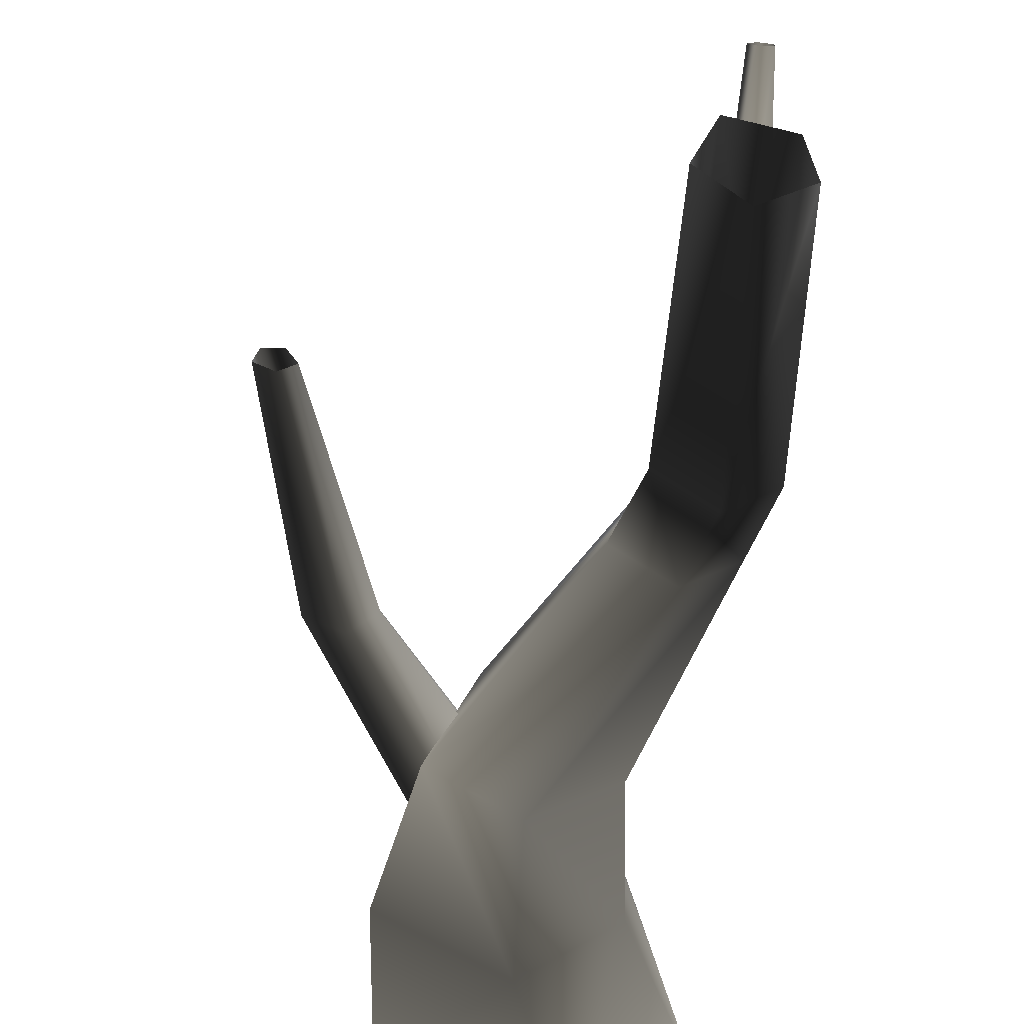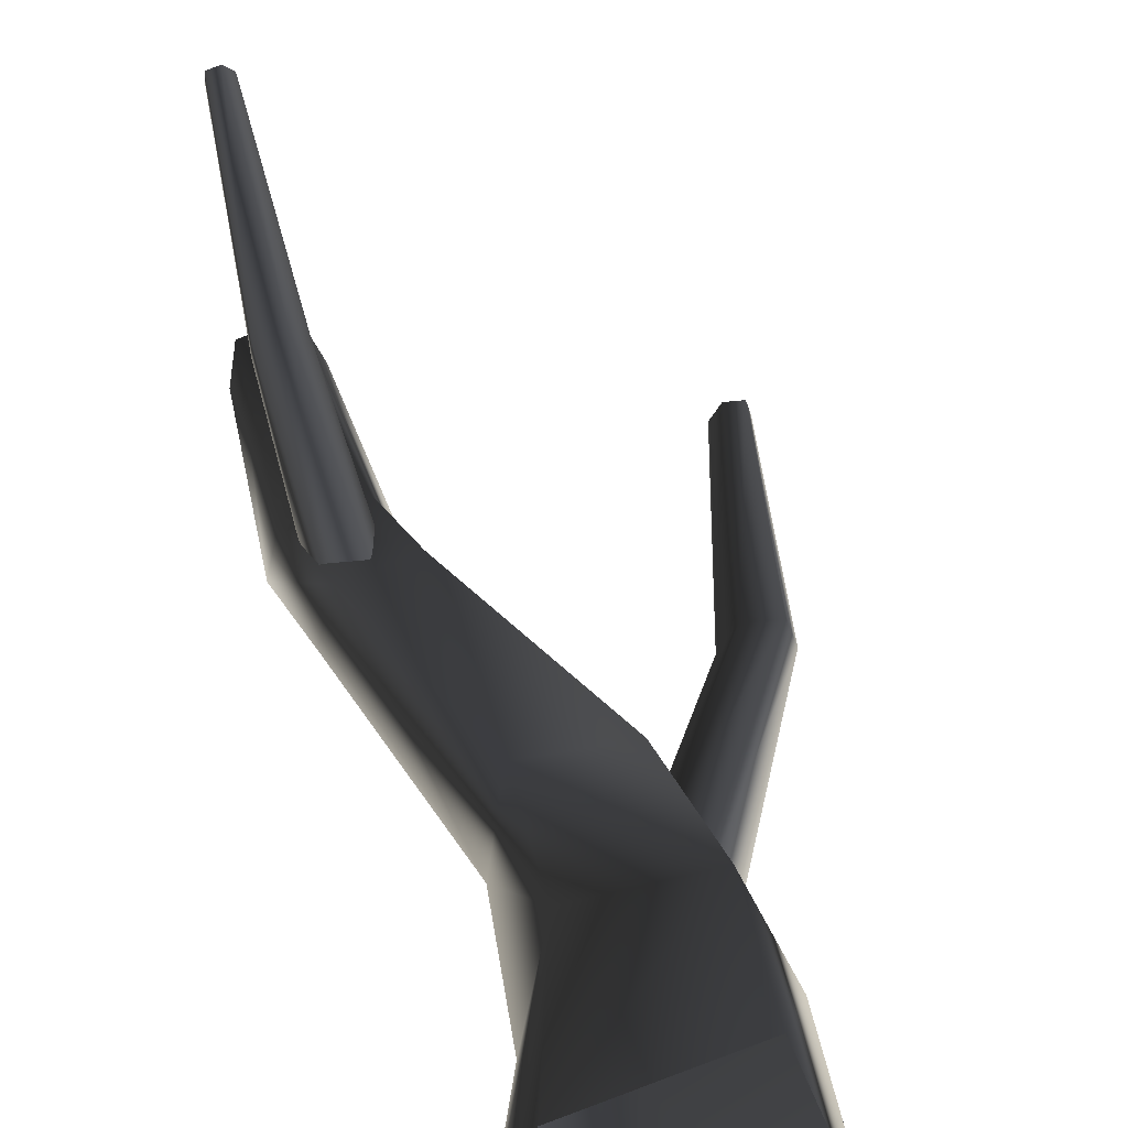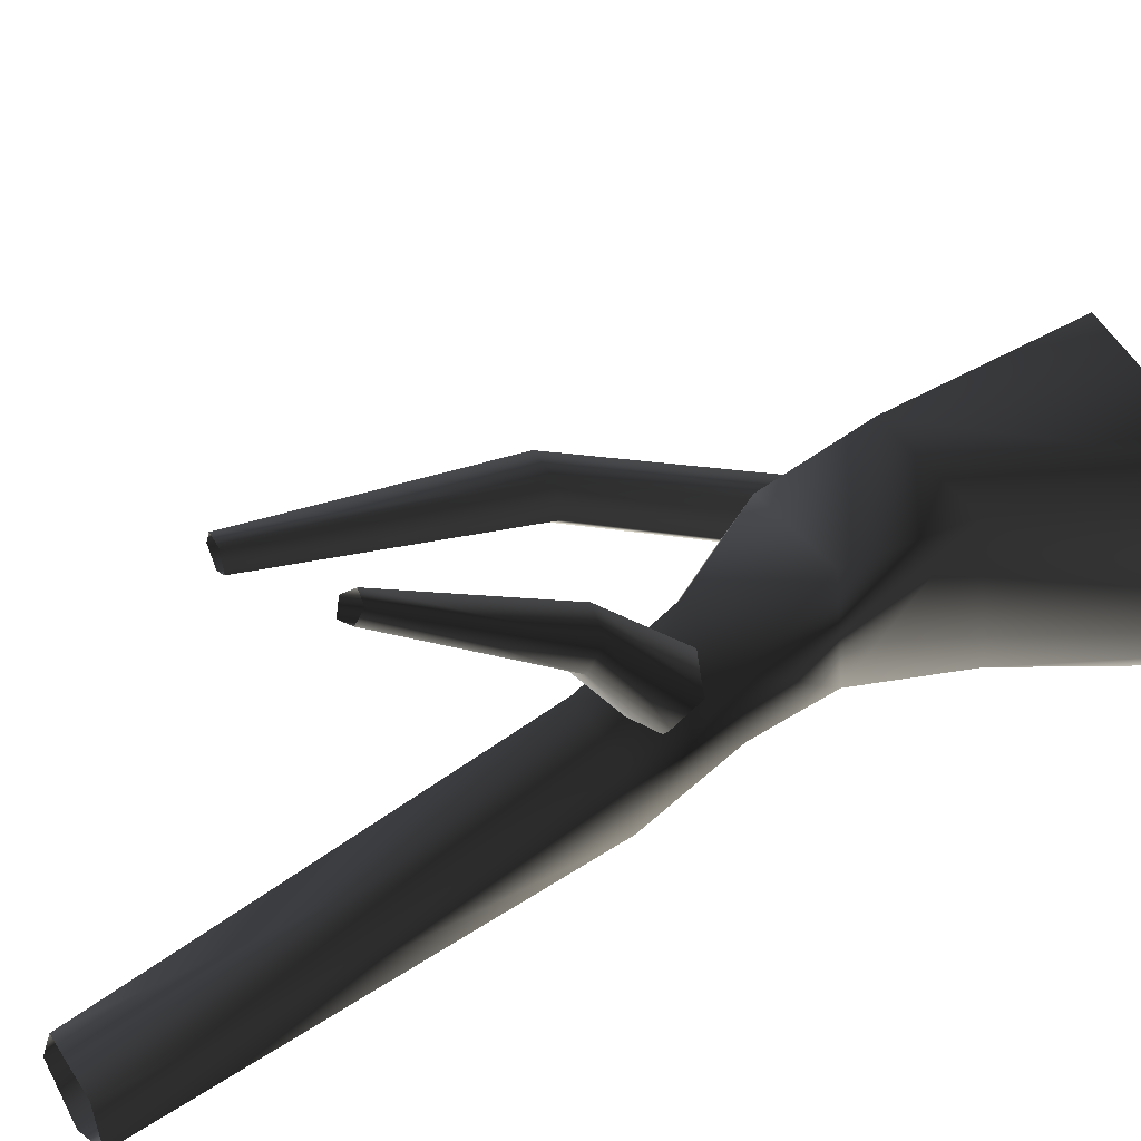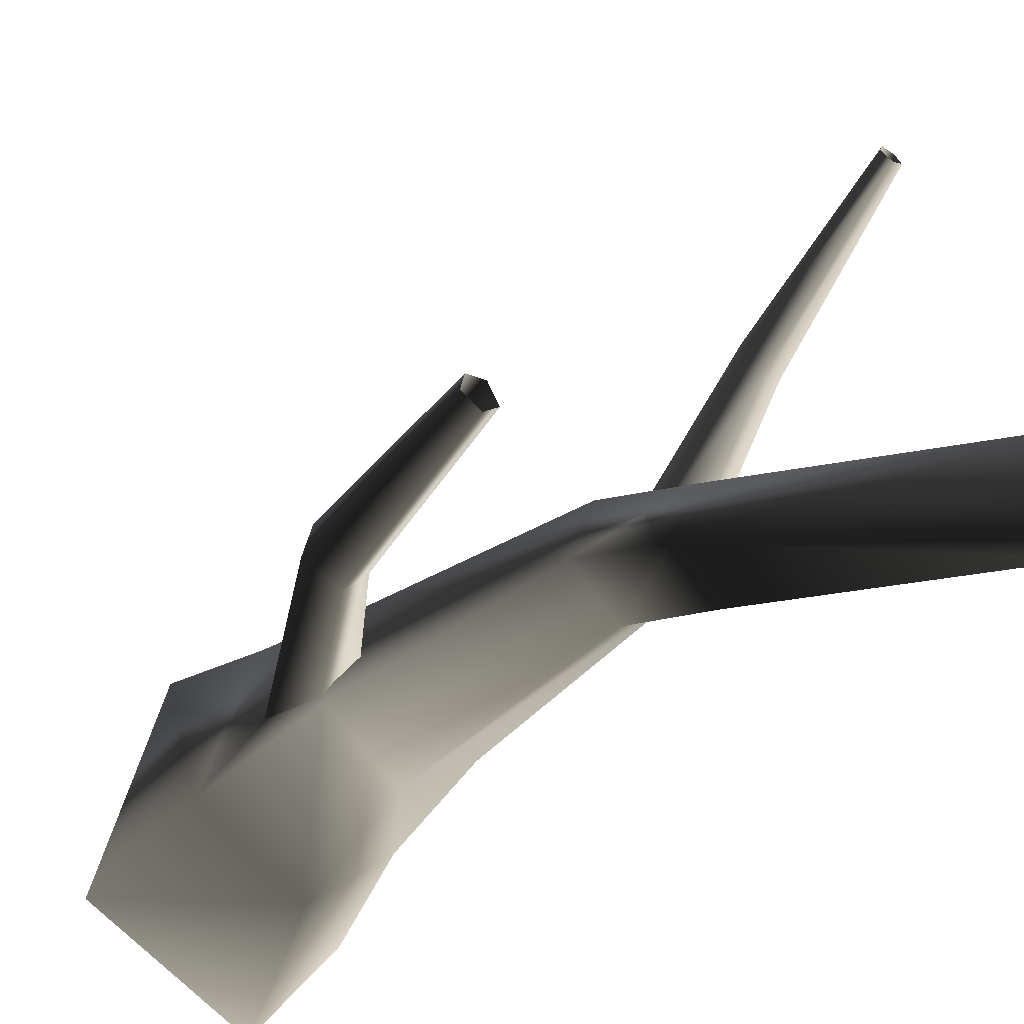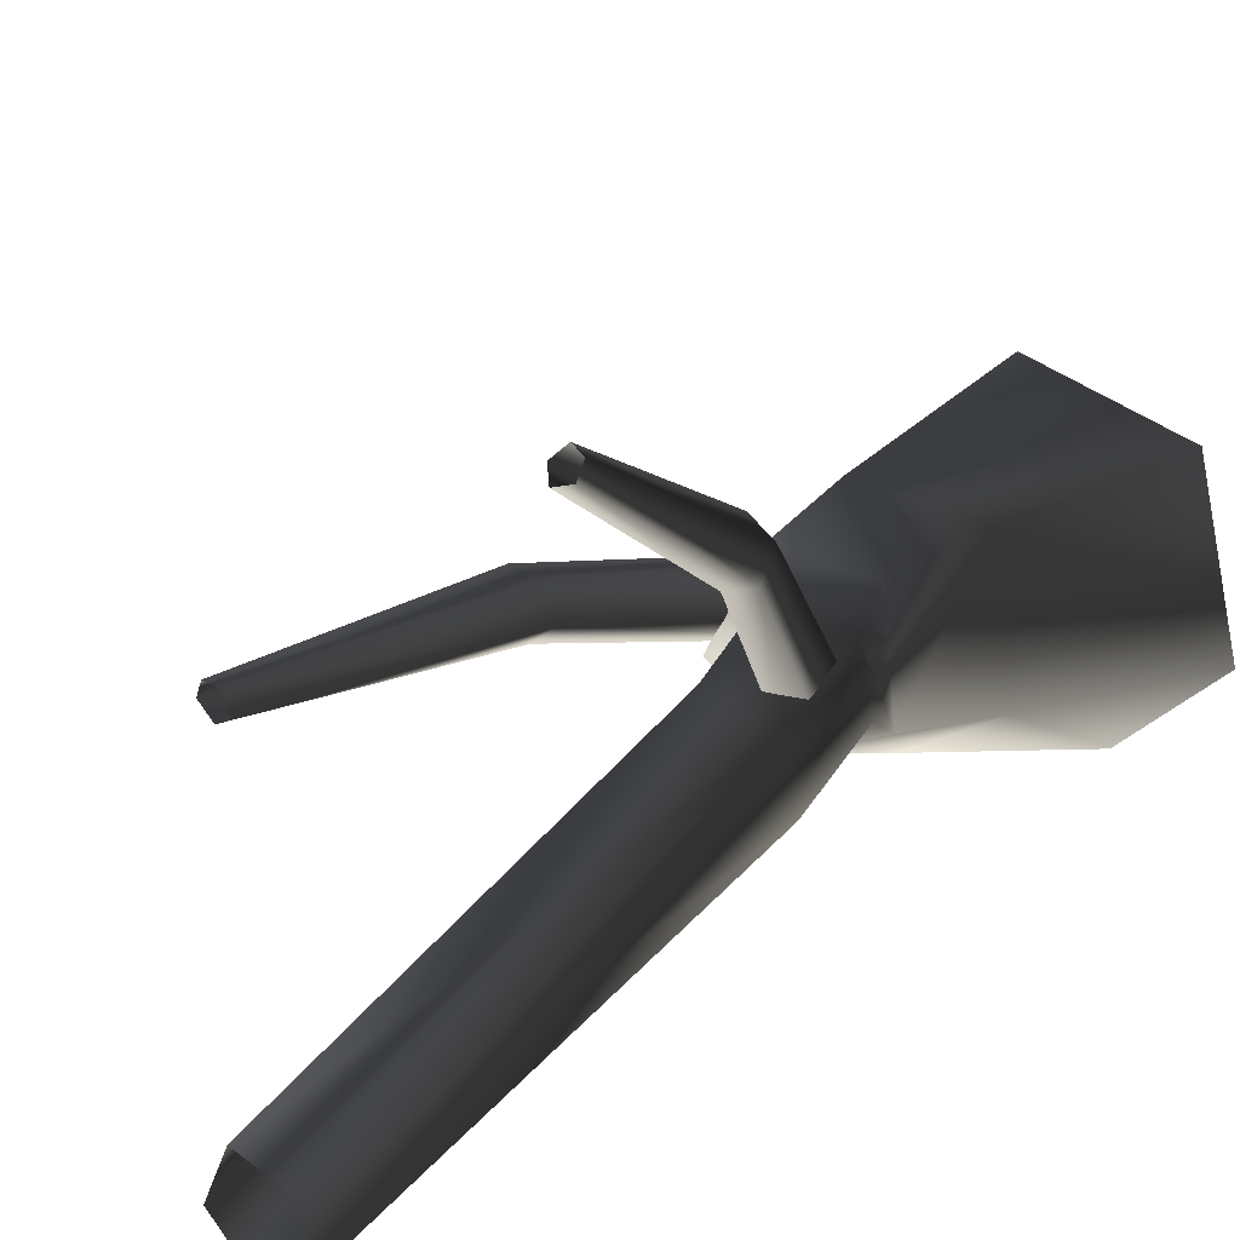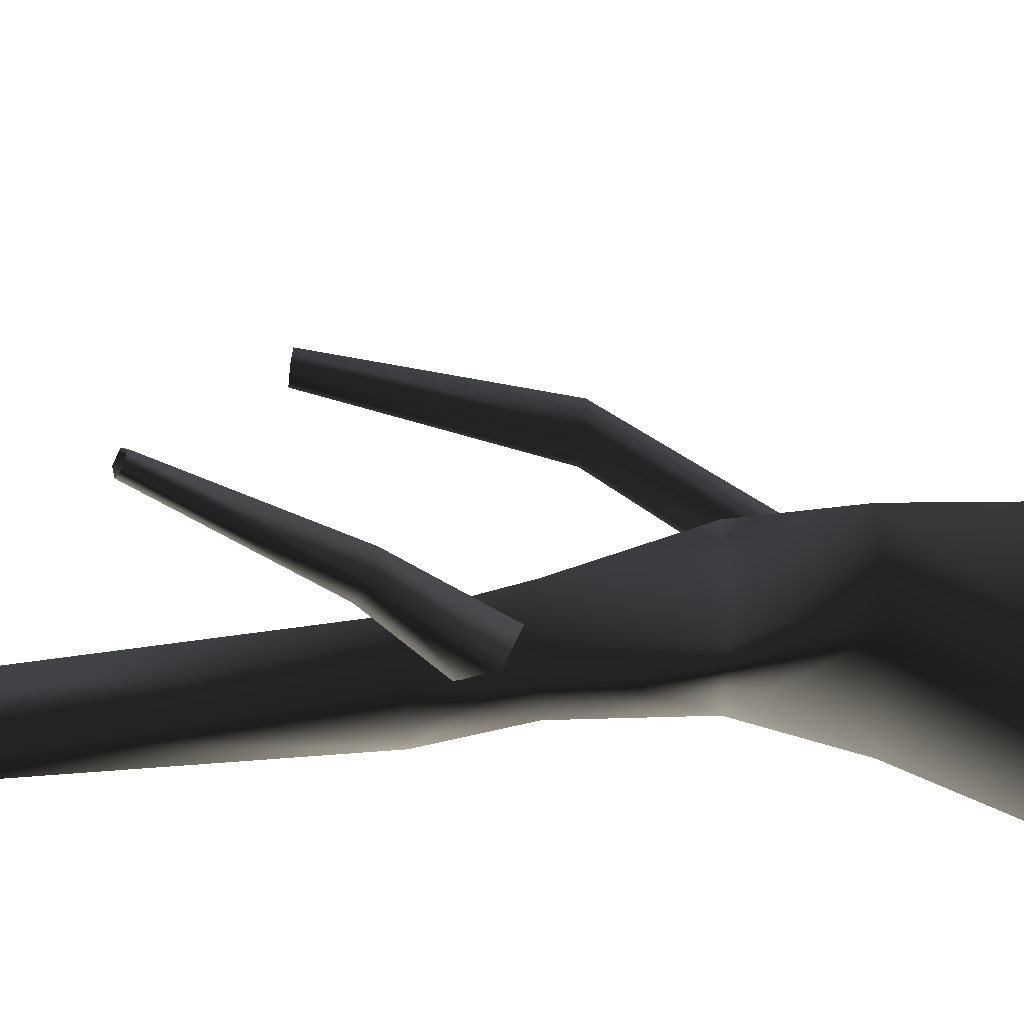
<metadata>
{"format":"obj","ext":"obj","renderer":"f3d","projection":"perspective","resolution":1024,"background":"white","views":[{"elev":-45.5,"azim":173.4,"up":"+Z"},{"elev":41.2,"azim":-17.8,"up":"+Z"},{"elev":47.1,"azim":-123.8,"up":"+Z"},{"elev":-28.2,"azim":138.0,"up":"+Z"},{"elev":30.5,"azim":-142.4,"up":"+Z"},{"elev":52.2,"azim":-91.1,"up":"+Z"}]}
</metadata>
<code>
v 0.9805 -0.3906 -0.6921
v 1.107 0.8115 -0.4743
v 0.3104 0.8115 -0.8906
v -0.2216 -0.3906 -1.267
v 0.4838 -0.3906 0.8181
v 0.7068 0.8115 0.5438
v -0.5843 -0.3906 0.6235
v -0.148 0.8115 0.5496
v -0.8845 -0.3906 -0.5368
v -0.3147 0.8115 -0.4248
v -0.2216 -0.3906 -1.267
v 0.3104 0.8115 -0.8906
v 0.353 1.663 -0.4698
v -0.1989 1.663 -0.1507
v -0.7214 2.663 0.616
v -0.3613 2.663 0.3769
v -0.4594 3.343 0.2667
v -0.8089 3.343 0.5
v -0.6297 2.663 1.011
v -0.7244 3.343 0.8824
v -0.1789 2.663 1.099
v -0.2919 3.343 0.9706
v 0.02222 2.663 0.6623
v -0.1006 3.343 0.5472
v -0.3613 2.663 0.3769
v -0.4594 3.343 0.2667
v -0.01606 5.964 0.08666
v 0.138 5.964 -0.2853
v -0.3798 5.964 -0.001562
v -0.4369 5.964 -0.3354
v -0.1276 5.964 -0.5472
v -0.1276 5.964 -0.5472
v 0.9102 1.663 -0.1404
v 0.353 1.663 -0.4698
v 0.5891 1.663 0.5688
v -0.09753 1.663 0.6263
v 0.8035 0.9769 -0.08332
v 1.62 2.359 0.239
v 1.381 2.396 0.1043
v 1.855 4.029 0.2896
v 1.979 4.009 0.3708
v 1.544 2.351 0.4626
v 0.6346 0.9737 0.2237
v 0.2962 1.007 0.2918
v 1.309 2.377 0.4697
v 0.198 1.035 0.06539
v 1.206 2.404 0.2722
v 0.4947 1.02 -0.1954
v 1.381 2.396 0.1043
v 0.8035 0.9769 -0.08332
v 1.749 4.037 0.3549
v 1.855 4.029 0.2896
v 1.818 4.02 0.4814
v 1.945 4.005 0.4769
v 0.8035 0.9769 -0.08332
v 0.4947 1.02 -0.1954
v -0.3744 2.541 0.7778
v -0.59 3.445 1.93
v -0.4651 3.533 1.769
v -0.5188 4.605 2.618
v -0.5927 4.56 2.701
v -0.7632 3.484 1.865
v -0.6149 2.677 0.7326
v -0.6585 2.934 0.6377
v -0.7518 3.576 1.699
v -0.4739 3.001 0.6083
v -0.5865 3.607 1.637
v -0.2745 2.77 0.6899
v -0.4651 3.533 1.769
v -0.3744 2.541 0.7778
v -0.5633 4.649 2.54
v -0.5188 4.605 2.618
v -0.6694 4.627 2.582
v -0.675 4.578 2.671
v -0.3744 2.541 0.7778
v -0.2745 2.77 0.6899
g Tree1_(8)_1305_182
f 1 3 2
f 1 4 3
f 5 1 2
f 5 2 6
f 7 5 6
f 7 6 8
f 9 7 8
f 9 8 10
f 11 9 10
f 11 10 12
f 13 12 10
f 13 10 14
f 14 10 8
f 13 14 15
f 13 15 16
f 15 17 16
f 15 18 17
f 19 18 15
f 14 19 15
f 19 20 18
f 21 20 19
f 21 22 20
f 23 22 21
f 23 24 22
f 25 24 23
f 25 26 24
f 24 27 22
f 20 22 27
f 24 28 27
f 20 27 29
f 18 20 29
f 18 29 30
f 17 18 30
f 17 30 31
f 24 32 28
f 24 26 32
f 33 25 23
f 33 34 25
f 35 23 21
f 35 33 23
f 36 35 21
f 36 21 19
f 14 36 19
f 33 3 34
f 33 2 3
f 35 2 33
f 35 6 2
f 36 6 35
f 36 8 6
f 14 8 36
f 37 39 38
f 38 39 40
f 38 40 41
f 42 38 41
f 43 38 42
f 44 43 42
f 44 42 45
f 46 44 45
f 46 45 47
f 48 46 47
f 48 47 49
f 43 50 38
f 49 47 51
f 49 51 52
f 47 53 51
f 47 45 53
f 45 54 53
f 45 42 54
f 42 41 54
f 55 56 39
f 57 59 58
f 58 59 60
f 58 60 61
f 62 58 61
f 63 58 62
f 64 63 62
f 64 62 65
f 66 64 65
f 66 65 67
f 68 66 67
f 68 67 69
f 63 70 58
f 69 67 71
f 69 71 72
f 67 73 71
f 67 65 73
f 65 74 73
f 65 62 74
f 62 61 74
f 75 76 59

</code>
